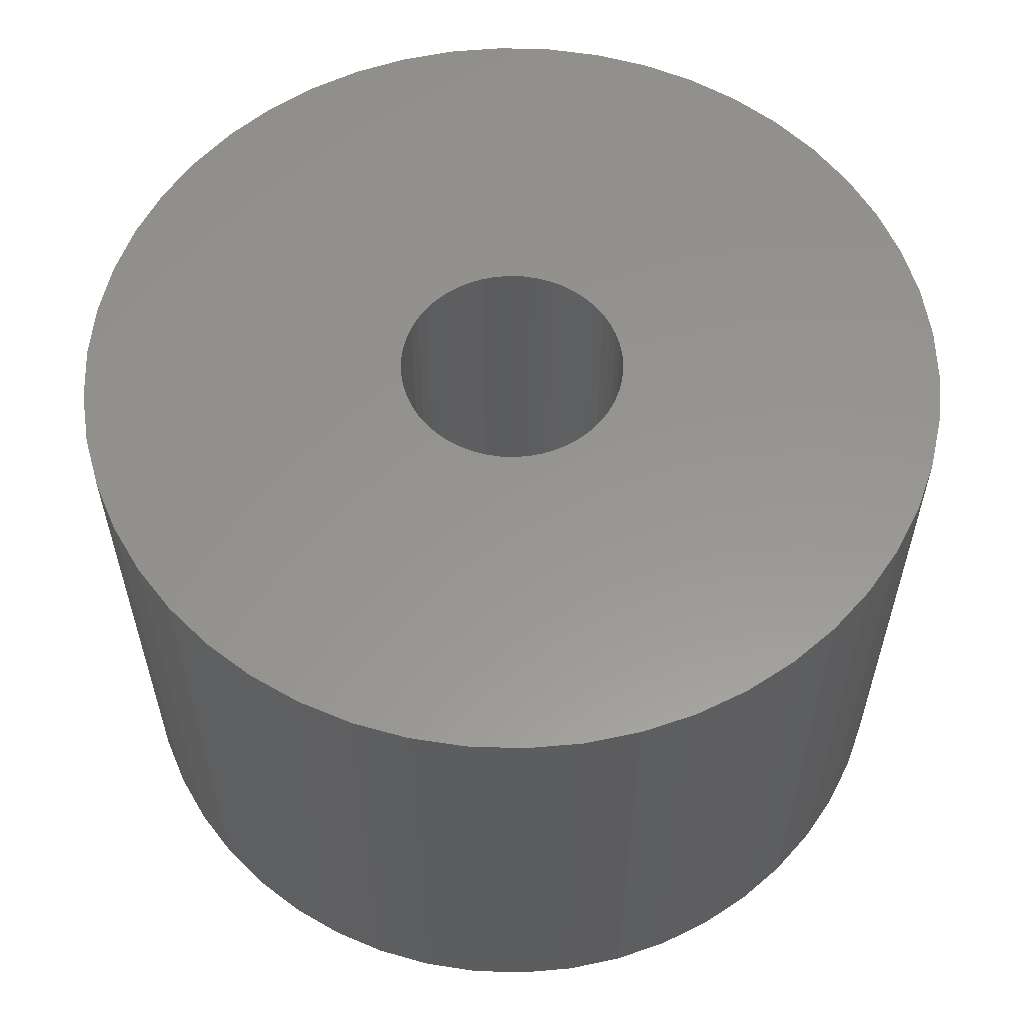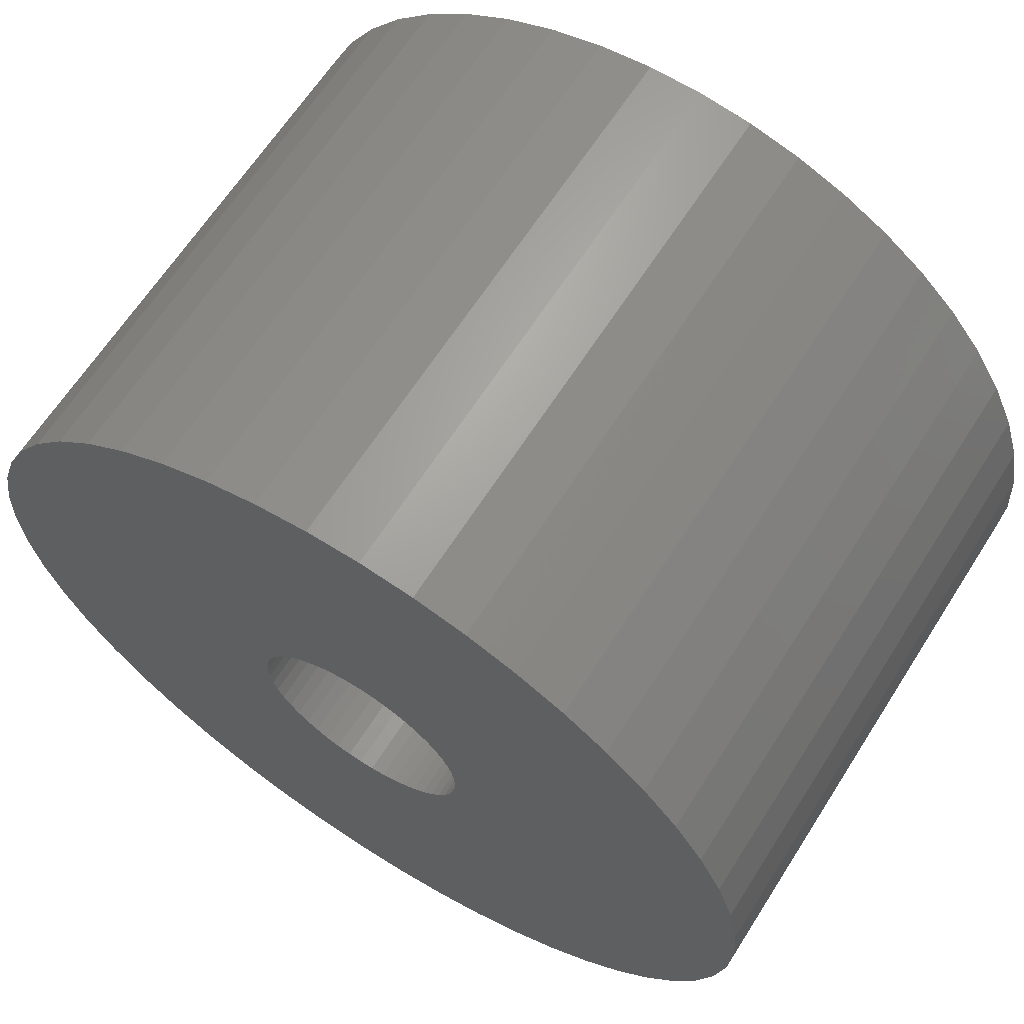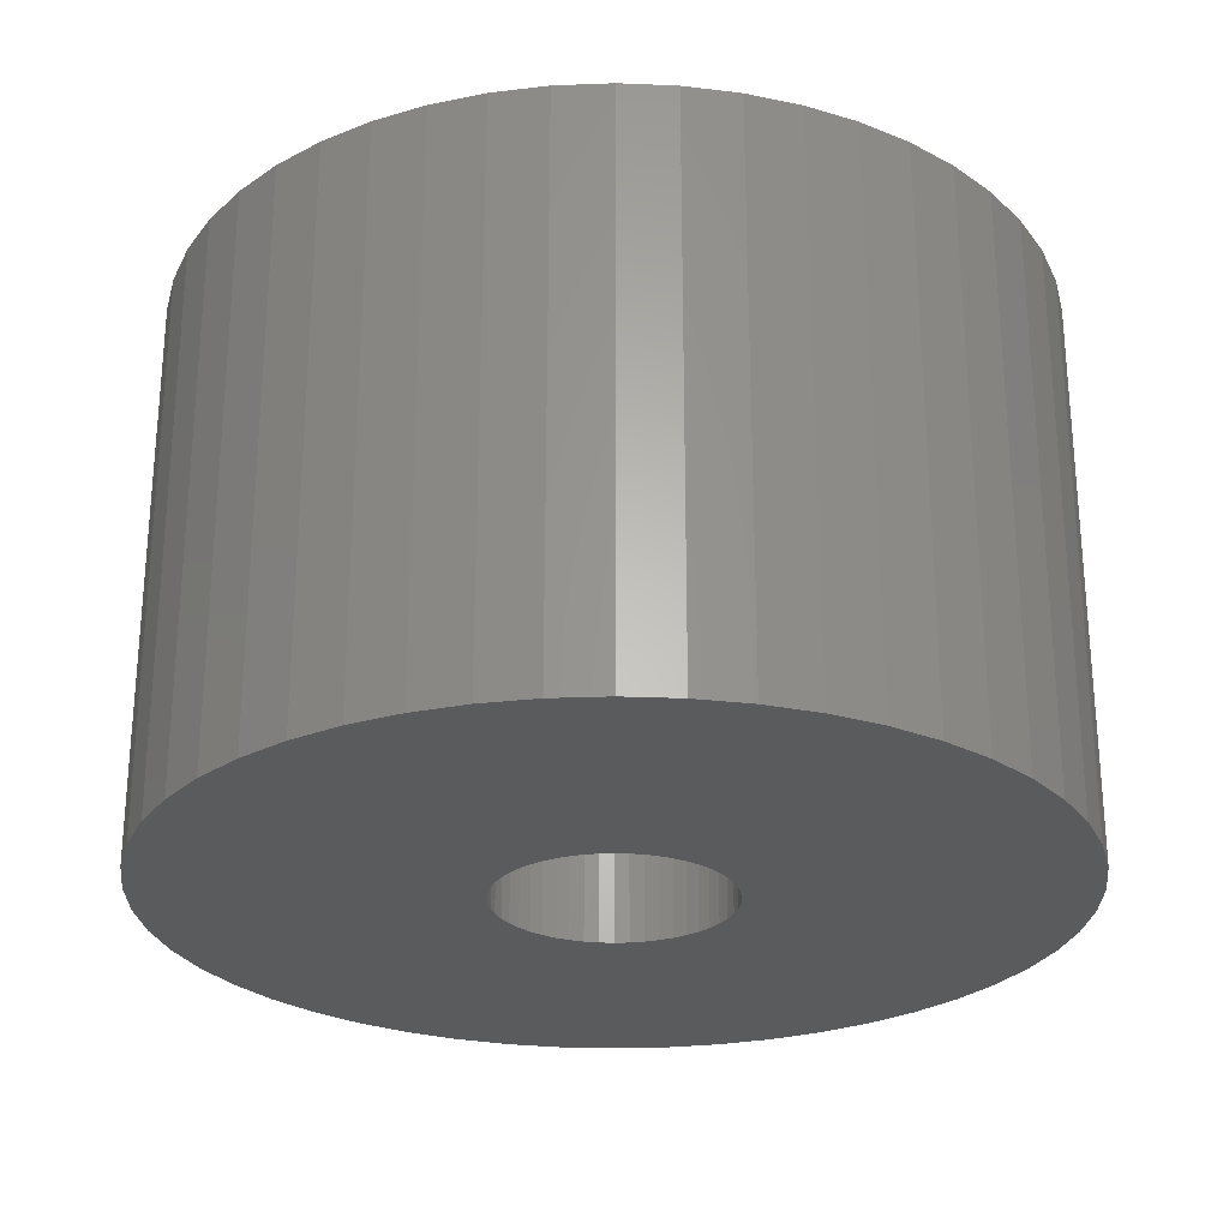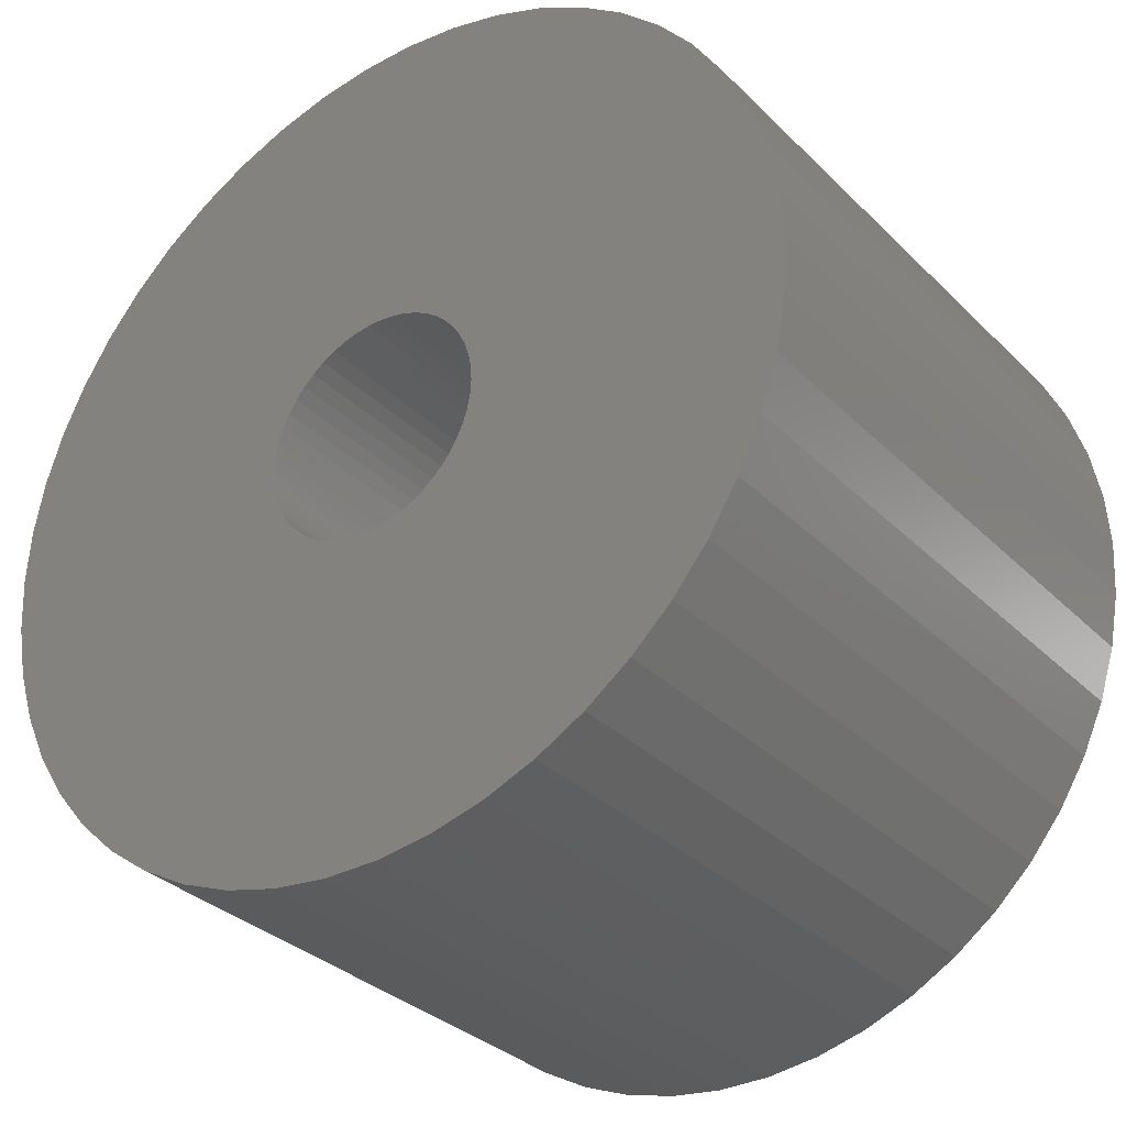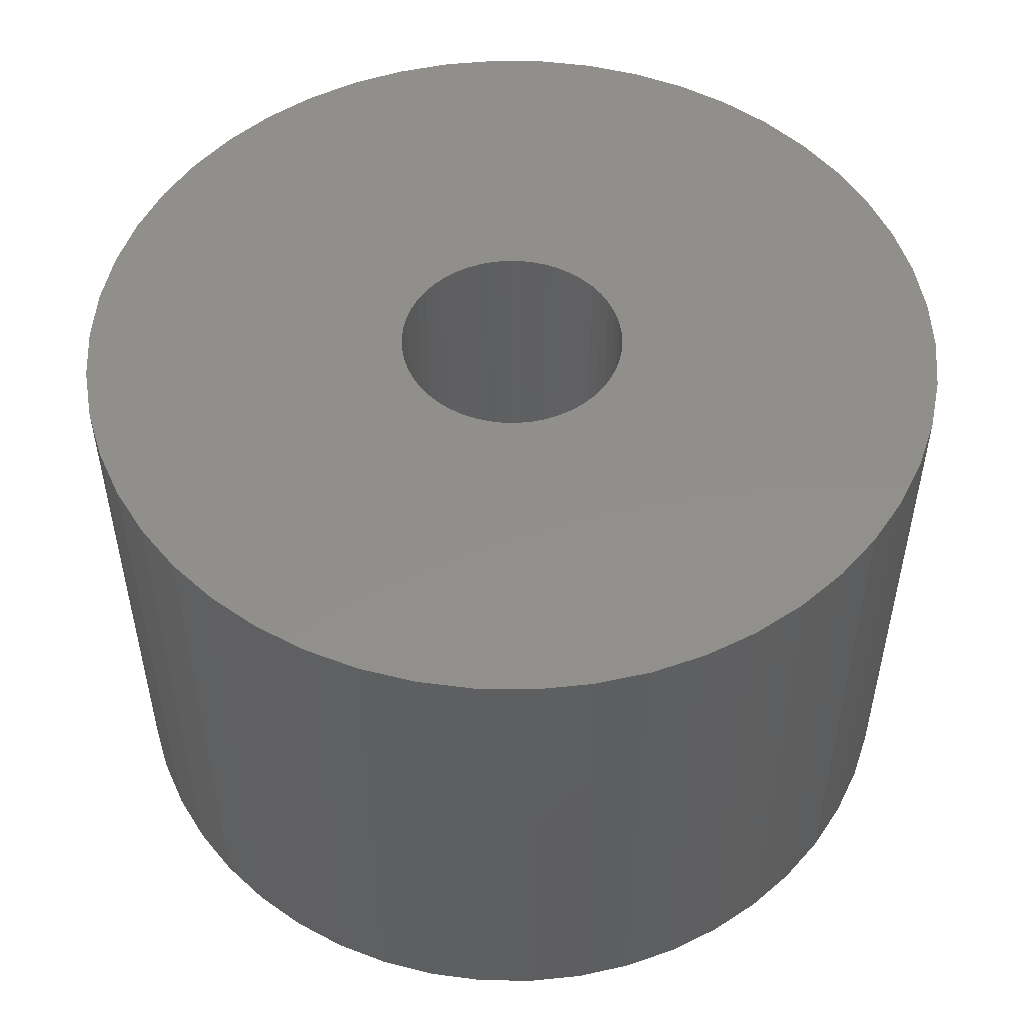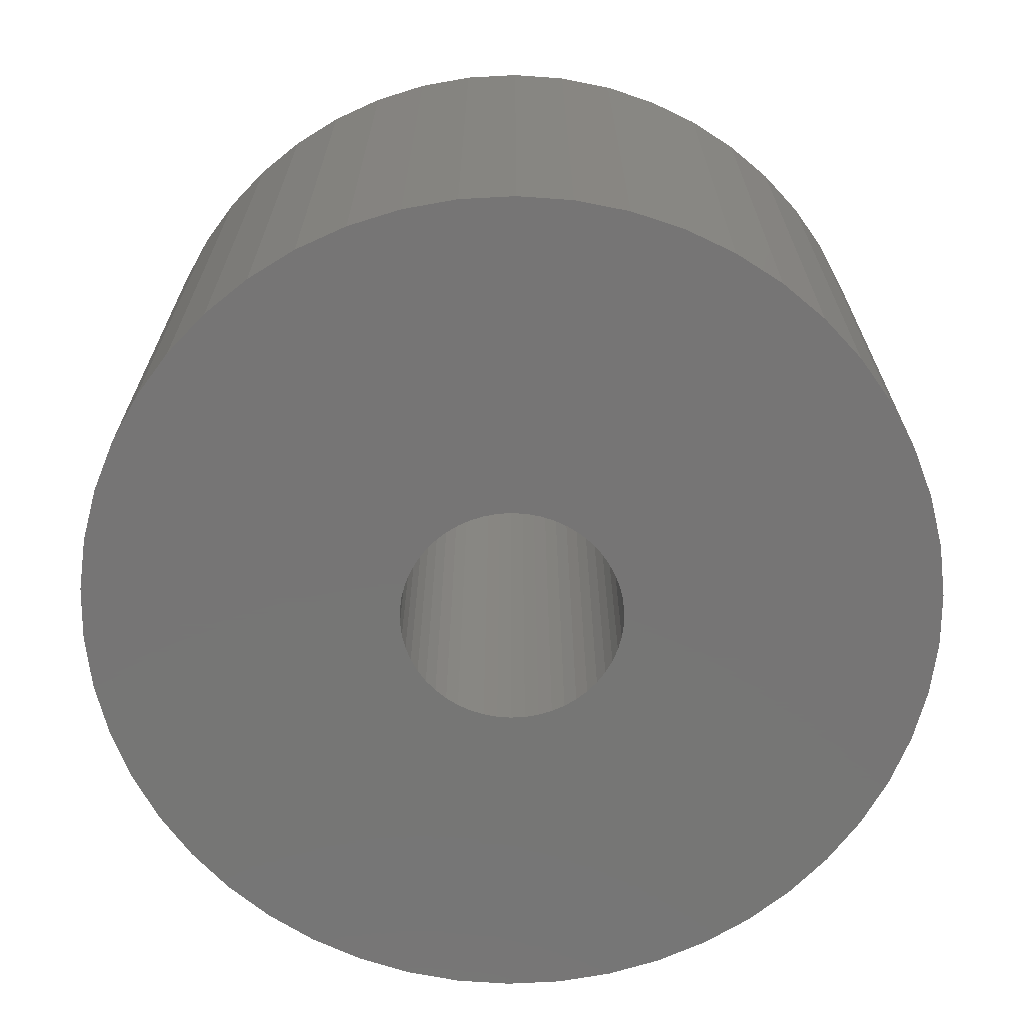
<metadata>
{"format":"stl","ext":"stl","renderer":"f3d","projection":"perspective","resolution":1024,"background":"white","views":[{"elev":57.9,"azim":153.2,"up":"+Z"},{"elev":64.6,"azim":32.5,"up":"+Y"},{"elev":-26.3,"azim":-10.9,"up":"+Z"},{"elev":-32.4,"azim":36.8,"up":"+Y"},{"elev":51.3,"azim":-27.9,"up":"+Z"},{"elev":-68.0,"azim":-133.7,"up":"+Z"}]}
</metadata>
<code>
# stl→obj: 200 verts, 400 faces
v 23 0 15
v 22.82 2.883 -15
v 22.82 2.883 15
v 23 0 -15
v -23 0 -15
v -22.82 2.883 15
v -22.82 2.883 -15
v -23 0 15
v 1.444 22.95 -15
v -1.444 22.95 15
v 1.444 22.95 15
v -1.444 22.95 -15
v -1.444 -22.95 -15
v 1.444 -22.95 15
v -1.444 -22.95 15
v 1.444 -22.95 -15
v 16.77 15.74 -15
v 14.66 17.72 15
v 16.77 15.74 15
v 14.66 17.72 -15
v -14.66 17.72 -15
v -16.77 15.74 15
v -14.66 17.72 15
v -16.77 15.74 -15
v -7.107 21.87 -15
v -9.793 20.81 15
v -7.107 21.87 15
v -9.793 20.81 -15
v 20.16 -11.08 15
v 21.38 -8.467 -15
v 21.38 -8.467 15
v 20.16 -11.08 -15
v 21.38 8.467 15
v 20.16 11.08 -15
v 20.16 11.08 15
v 21.38 8.467 -15
v 9.793 20.81 -15
v 7.107 21.87 15
v 9.793 20.81 15
v 7.107 21.87 -15
v 4.31 22.59 15
v 4.31 22.59 -15
v 12.32 19.42 -15
v 12.32 19.42 15
v -21.38 8.467 -15
v -20.16 11.08 15
v -20.16 11.08 -15
v -21.38 8.467 15
v -18.61 13.52 -15
v -18.61 13.52 15
v -22.28 5.72 -15
v -22.28 5.72 15
v -4.31 22.59 15
v -4.31 22.59 -15
v 4.31 -22.59 15
v 4.31 -22.59 -15
v 22.28 5.72 15
v 22.28 5.72 -15
v 18.61 13.52 15
v 18.61 13.52 -15
v 6 0 15
v 5.953 0.752 15
v 22.82 -2.883 15
v 5.811 1.492 15
v 5.953 -0.752 15
v 5.579 2.209 15
v 22.28 -5.72 15
v 5.258 2.891 15
v 5.811 -1.492 15
v 4.854 3.527 15
v 4.374 4.107 15
v 5.579 -2.209 15
v 3.825 4.623 15
v 3.215 5.066 15
v 5.258 -2.891 15
v 2.555 5.429 15
v 18.61 -13.52 15
v 4.854 -3.527 15
v 1.854 5.706 15
v 1.124 5.894 15
v 0.3767 5.988 15
v -0.3767 5.988 15
v -1.124 5.894 15
v -1.854 5.706 15
v -2.555 5.429 15
v -3.215 5.066 15
v -12.32 19.42 15
v -3.825 4.623 15
v -4.374 4.107 15
v -4.854 3.527 15
v 16.77 -15.74 15
v 4.374 -4.107 15
v 14.66 -17.72 15
v 3.825 -4.623 15
v 12.32 -19.42 15
v 3.215 -5.066 15
v 9.793 -20.81 15
v 2.555 -5.429 15
v 7.107 -21.87 15
v 1.854 -5.706 15
v 1.124 -5.894 15
v 0.3767 -5.988 15
v -0.3767 -5.988 15
v -1.124 -5.894 15
v -4.31 -22.59 15
v -1.854 -5.706 15
v -7.107 -21.87 15
v -2.555 -5.429 15
v -9.793 -20.81 15
v -3.215 -5.066 15
v -12.32 -19.42 15
v -3.825 -4.623 15
v -14.66 -17.72 15
v -4.374 -4.107 15
v -16.77 -15.74 15
v -4.854 -3.527 15
v -18.61 -13.52 15
v -5.258 -2.891 15
v -20.16 -11.08 15
v -5.579 -2.209 15
v -21.38 -8.467 15
v -5.811 -1.492 15
v -22.28 -5.72 15
v -5.953 -0.752 15
v -22.82 -2.883 15
v -6 0 15
v -5.258 2.891 15
v -5.579 2.209 15
v -5.811 1.492 15
v -5.953 0.752 15
v -12.32 19.42 -15
v 22.82 -2.883 -15
v 18.61 -13.52 -15
v 16.77 -15.74 -15
v -16.77 -15.74 -15
v -14.66 -17.72 -15
v -20.16 -11.08 -15
v -21.38 -8.467 -15
v -18.61 -13.52 -15
v 6 0 -15
v 5.953 -0.752 -15
v 22.28 -5.72 -15
v 5.811 -1.492 -15
v 5.953 0.752 -15
v 5.579 -2.209 -15
v 5.258 -2.891 -15
v 5.811 1.492 -15
v 4.854 -3.527 -15
v 4.374 -4.107 -15
v 14.66 -17.72 -15
v 5.579 2.209 -15
v 3.825 -4.623 -15
v 12.32 -19.42 -15
v 3.215 -5.066 -15
v 9.793 -20.81 -15
v 5.258 2.891 -15
v 2.555 -5.429 -15
v 7.107 -21.87 -15
v 4.854 3.527 -15
v 1.854 -5.706 -15
v 1.124 -5.894 -15
v 0.3767 -5.988 -15
v -0.3767 -5.988 -15
v -1.124 -5.894 -15
v -4.31 -22.59 -15
v -1.854 -5.706 -15
v -7.107 -21.87 -15
v -2.555 -5.429 -15
v -9.793 -20.81 -15
v -3.215 -5.066 -15
v -12.32 -19.42 -15
v -3.825 -4.623 -15
v -4.374 -4.107 -15
v -4.854 -3.527 -15
v 4.374 4.107 -15
v 3.825 4.623 -15
v 3.215 5.066 -15
v 2.555 5.429 -15
v 1.854 5.706 -15
v 1.124 5.894 -15
v 0.3767 5.988 -15
v -0.3767 5.988 -15
v -1.124 5.894 -15
v -1.854 5.706 -15
v -2.555 5.429 -15
v -3.215 5.066 -15
v -3.825 4.623 -15
v -4.374 4.107 -15
v -4.854 3.527 -15
v -5.258 2.891 -15
v -5.579 2.209 -15
v -5.811 1.492 -15
v -5.953 0.752 -15
v -6 0 -15
v -5.258 -2.891 -15
v -5.579 -2.209 -15
v -5.811 -1.492 -15
v -22.28 -5.72 -15
v -5.953 -0.752 -15
v -22.82 -2.883 -15
f 1 2 3
f 2 1 4
f 5 6 7
f 6 5 8
f 9 10 11
f 10 9 12
f 13 14 15
f 14 13 16
f 17 18 19
f 18 17 20
f 21 22 23
f 22 21 24
f 25 26 27
f 26 25 28
f 29 30 31
f 30 29 32
f 33 34 35
f 34 33 36
f 37 38 39
f 38 37 40
f 40 41 38
f 41 40 42
f 43 39 44
f 39 43 37
f 45 46 47
f 46 45 48
f 49 22 24
f 22 49 50
f 51 48 45
f 48 51 52
f 12 53 10
f 53 12 54
f 16 55 14
f 55 16 56
f 57 36 33
f 36 57 58
f 3 58 57
f 58 3 2
f 59 17 19
f 17 59 60
f 35 60 59
f 60 35 34
f 42 11 41
f 11 42 9
f 20 44 18
f 44 20 43
f 47 50 49
f 50 47 46
f 7 52 51
f 52 7 6
f 61 1 3
f 62 3 57
f 1 61 63
f 64 57 33
f 65 63 61
f 66 33 35
f 63 65 67
f 68 35 59
f 69 67 65
f 70 59 19
f 67 69 31
f 71 19 18
f 72 31 69
f 73 18 44
f 31 72 29
f 74 44 39
f 75 29 72
f 76 39 38
f 29 75 77
f 78 77 75
f 3 62 61
f 57 64 62
f 33 66 64
f 35 68 66
f 59 70 68
f 19 71 70
f 79 38 41
f 18 73 71
f 44 74 73
f 39 76 74
f 38 79 76
f 80 41 11
f 41 80 79
f 11 81 80
f 11 82 81
f 10 82 11
f 82 10 83
f 53 83 10
f 83 53 84
f 27 84 53
f 84 27 85
f 26 85 27
f 85 26 86
f 87 86 26
f 86 87 88
f 23 88 87
f 88 23 89
f 22 89 23
f 50 90 22
f 89 22 90
f 77 78 91
f 92 91 78
f 91 92 93
f 94 93 92
f 93 94 95
f 96 95 94
f 95 96 97
f 98 97 96
f 97 98 99
f 100 99 98
f 99 100 55
f 101 55 100
f 55 101 14
f 102 14 101
f 103 14 102
f 15 103 104
f 103 15 14
f 105 104 106
f 107 106 108
f 109 108 110
f 111 110 112
f 104 105 15
f 113 112 114
f 115 114 116
f 117 116 118
f 119 118 120
f 121 120 122
f 123 122 124
f 106 107 105
f 125 124 126
f 90 50 127
f 46 127 50
f 108 109 107
f 127 46 128
f 110 111 109
f 48 128 46
f 112 113 111
f 128 48 129
f 114 115 113
f 52 129 48
f 116 117 115
f 129 52 130
f 118 119 117
f 6 130 52
f 120 121 119
f 130 6 126
f 122 123 121
f 8 126 6
f 124 125 123
f 126 8 125
f 28 87 26
f 87 28 131
f 131 23 87
f 23 131 21
f 54 27 53
f 27 54 25
f 63 4 1
f 4 63 132
f 91 133 77
f 133 91 134
f 135 113 115
f 113 135 136
f 137 121 138
f 121 137 119
f 135 117 139
f 117 135 115
f 140 4 132
f 141 132 142
f 4 140 2
f 143 142 30
f 144 2 140
f 145 30 32
f 2 144 58
f 146 32 133
f 147 58 144
f 148 133 134
f 58 147 36
f 149 134 150
f 151 36 147
f 152 150 153
f 36 151 34
f 154 153 155
f 156 34 151
f 157 155 158
f 34 156 60
f 159 60 156
f 132 141 140
f 142 143 141
f 30 145 143
f 32 146 145
f 133 148 146
f 134 149 148
f 160 158 56
f 150 152 149
f 153 154 152
f 155 157 154
f 158 160 157
f 161 56 16
f 56 161 160
f 16 162 161
f 16 163 162
f 13 163 16
f 163 13 164
f 165 164 13
f 164 165 166
f 167 166 165
f 166 167 168
f 169 168 167
f 168 169 170
f 171 170 169
f 170 171 172
f 136 172 171
f 172 136 173
f 135 173 136
f 139 174 135
f 173 135 174
f 60 159 17
f 175 17 159
f 17 175 20
f 176 20 175
f 20 176 43
f 177 43 176
f 43 177 37
f 178 37 177
f 37 178 40
f 179 40 178
f 40 179 42
f 180 42 179
f 42 180 9
f 181 9 180
f 182 9 181
f 12 182 183
f 182 12 9
f 54 183 184
f 25 184 185
f 28 185 186
f 131 186 187
f 183 54 12
f 21 187 188
f 24 188 189
f 49 189 190
f 47 190 191
f 45 191 192
f 51 192 193
f 184 25 54
f 7 193 194
f 174 139 195
f 137 195 139
f 185 28 25
f 195 137 196
f 186 131 28
f 138 196 137
f 187 21 131
f 196 138 197
f 188 24 21
f 198 197 138
f 189 49 24
f 197 198 199
f 190 47 49
f 200 199 198
f 191 45 47
f 199 200 194
f 192 51 45
f 5 194 200
f 193 7 51
f 194 5 7
f 155 95 97
f 95 155 153
f 31 142 67
f 142 31 30
f 77 32 29
f 32 77 133
f 138 123 198
f 123 138 121
f 150 91 93
f 91 150 134
f 158 97 99
f 97 158 155
f 56 99 55
f 99 56 158
f 67 132 63
f 132 67 142
f 165 15 105
f 15 165 13
f 136 111 113
f 111 136 171
f 139 119 137
f 119 139 117
f 198 125 200
f 125 198 123
f 200 8 5
f 8 200 125
f 153 93 95
f 93 153 150
f 167 105 107
f 105 167 165
f 169 107 109
f 107 169 167
f 171 109 111
f 109 171 169
f 140 62 144
f 62 140 61
f 126 193 130
f 193 126 194
f 182 81 82
f 81 182 181
f 162 103 102
f 103 162 163
f 176 71 73
f 71 176 175
f 188 88 89
f 88 188 187
f 185 84 85
f 84 185 184
f 151 68 156
f 68 151 66
f 144 64 147
f 64 144 62
f 179 76 79
f 76 179 178
f 180 79 80
f 79 180 179
f 178 74 76
f 74 178 177
f 128 190 127
f 190 128 191
f 129 191 128
f 191 129 192
f 183 82 83
f 82 183 182
f 161 102 101
f 102 161 162
f 157 100 98
f 100 157 160
f 147 66 151
f 66 147 64
f 159 71 175
f 71 159 70
f 156 70 159
f 70 156 68
f 181 80 81
f 80 181 180
f 177 73 74
f 73 177 176
f 127 189 90
f 189 127 190
f 90 188 89
f 188 90 189
f 130 192 129
f 192 130 193
f 186 85 86
f 85 186 185
f 187 86 88
f 86 187 186
f 184 83 84
f 83 184 183
f 141 61 140
f 61 141 65
f 149 94 92
f 94 149 152
f 143 65 141
f 65 143 69
f 118 196 120
f 196 118 195
f 116 195 118
f 195 116 174
f 146 72 145
f 72 146 75
f 149 78 148
f 78 149 92
f 114 174 116
f 174 114 173
f 120 197 122
f 197 120 196
f 160 101 100
f 101 160 161
f 152 96 94
f 96 152 154
f 154 98 96
f 98 154 157
f 145 69 143
f 69 145 72
f 148 75 146
f 75 148 78
f 163 104 103
f 104 163 164
f 166 108 106
f 108 166 168
f 164 106 104
f 106 164 166
f 122 199 124
f 199 122 197
f 124 194 126
f 194 124 199
f 168 110 108
f 110 168 170
f 170 112 110
f 112 170 172
f 172 114 112
f 114 172 173

</code>
